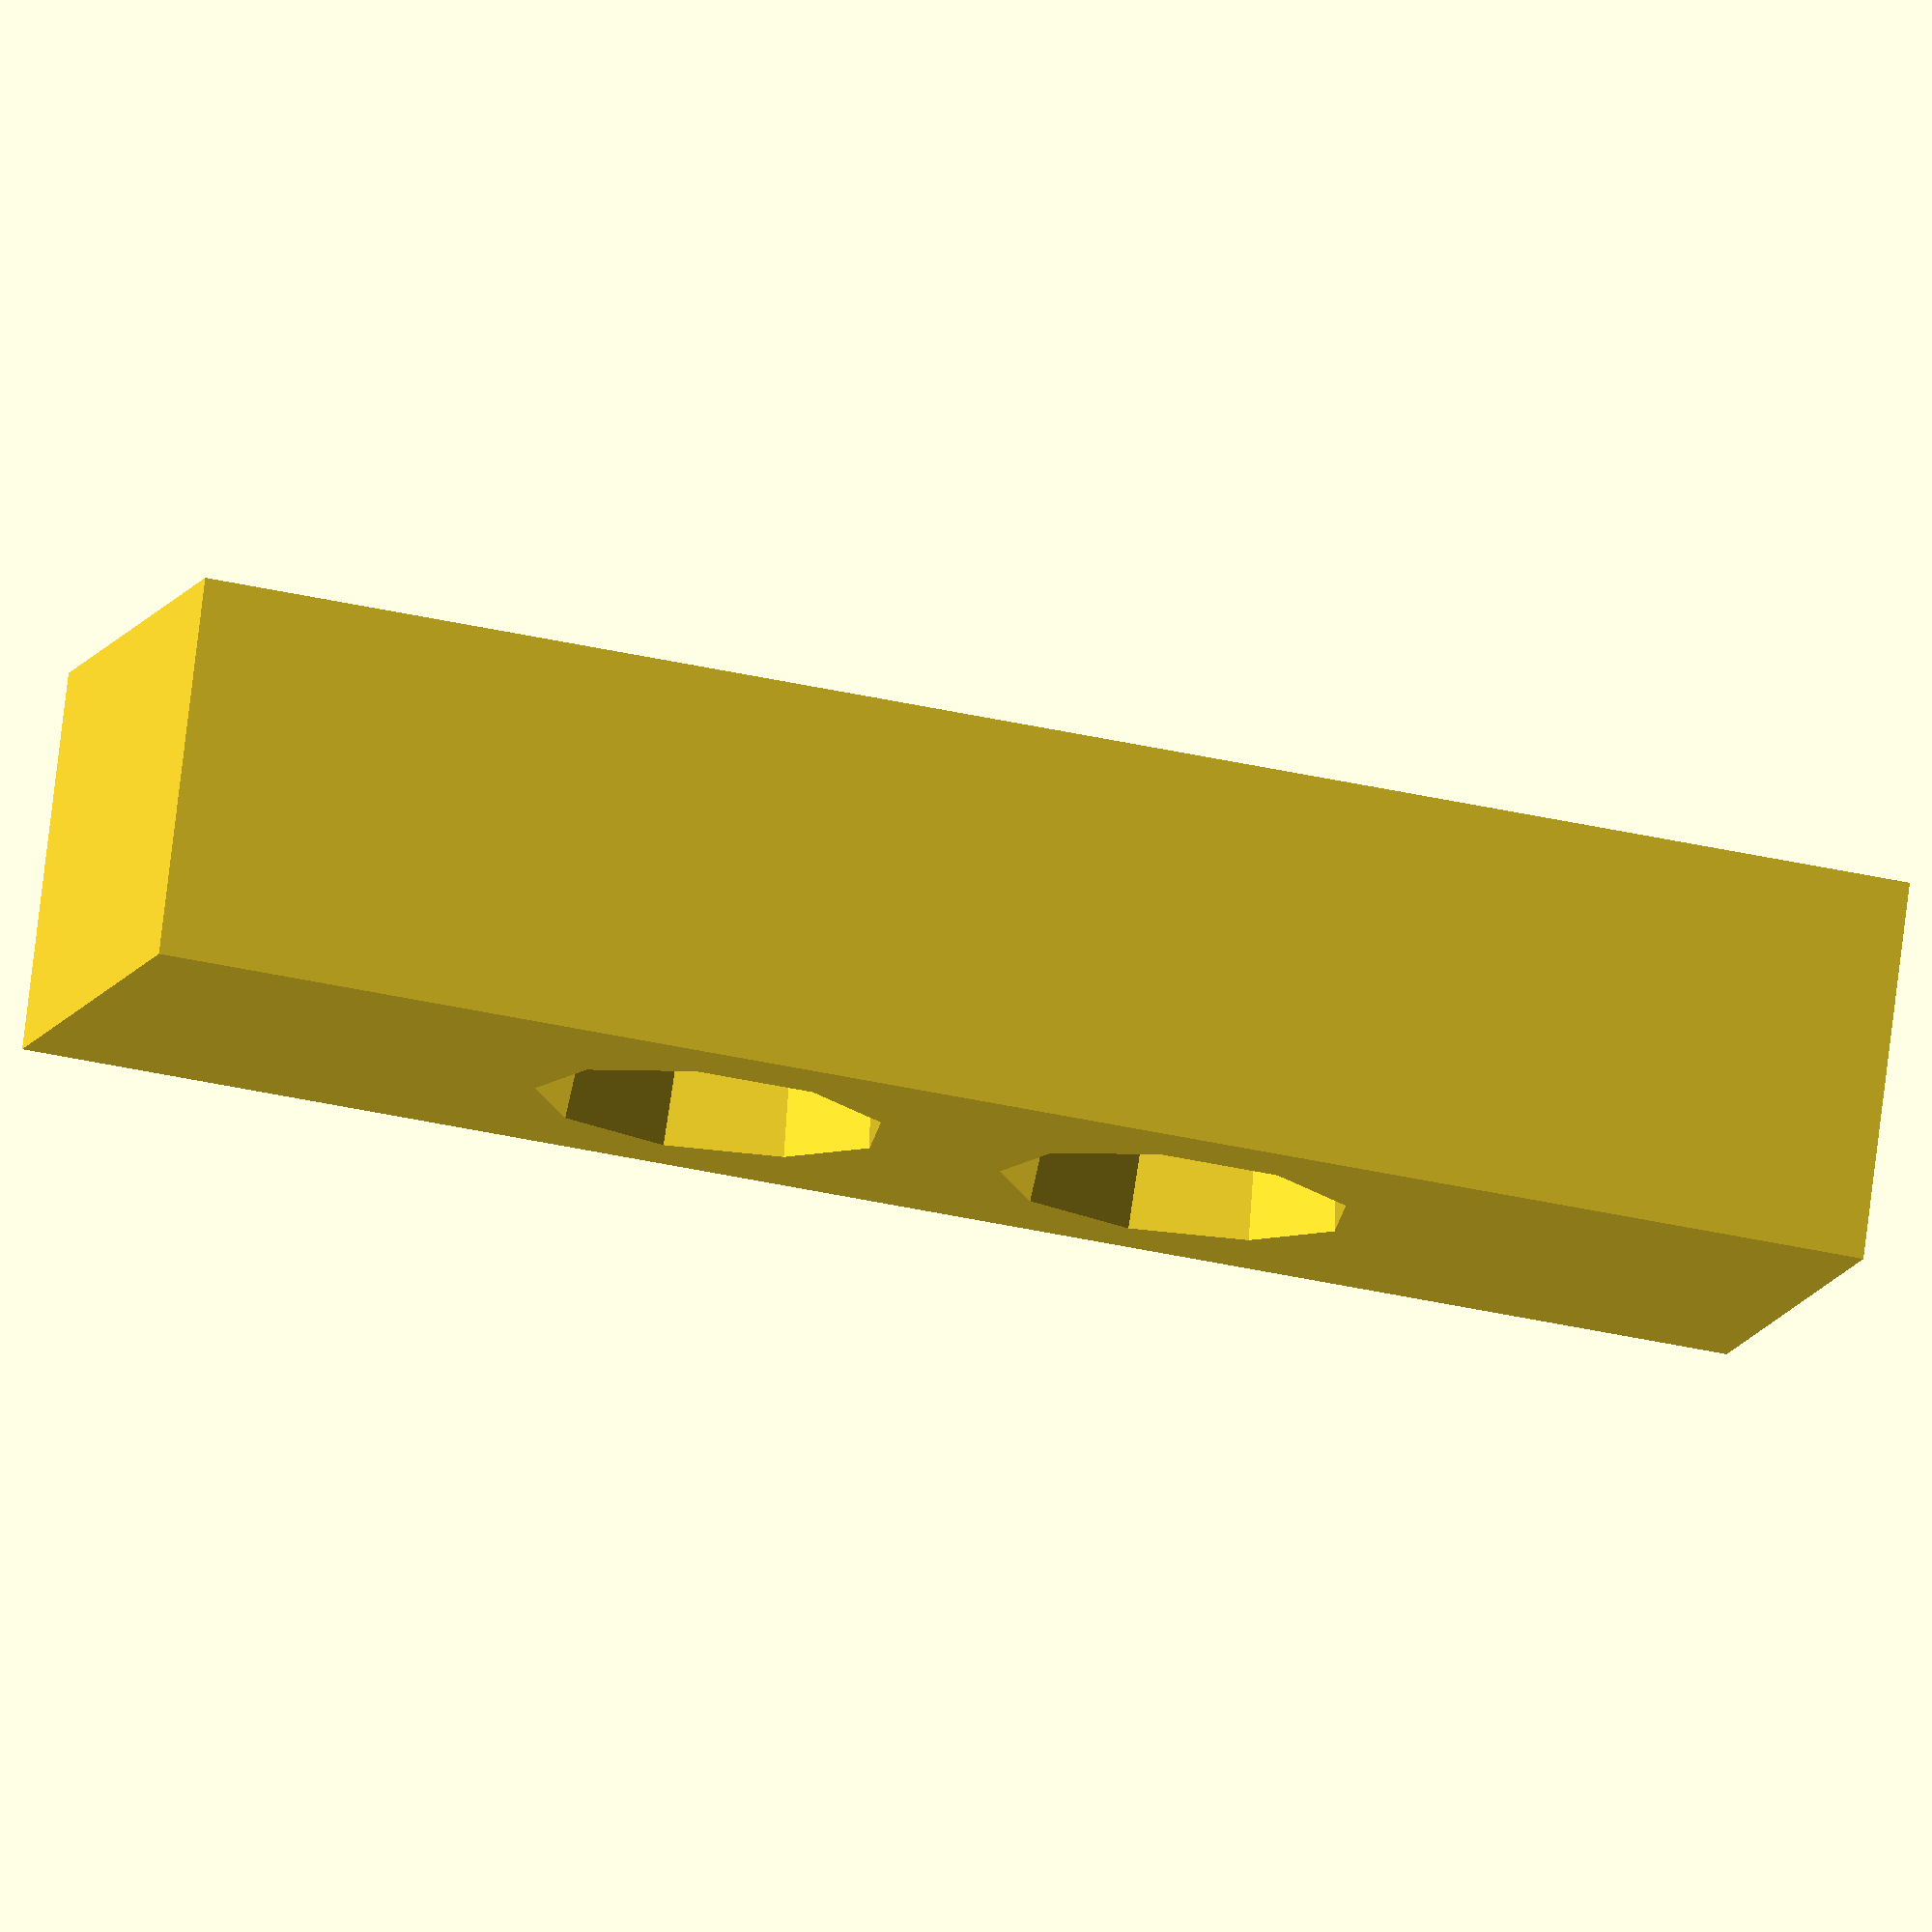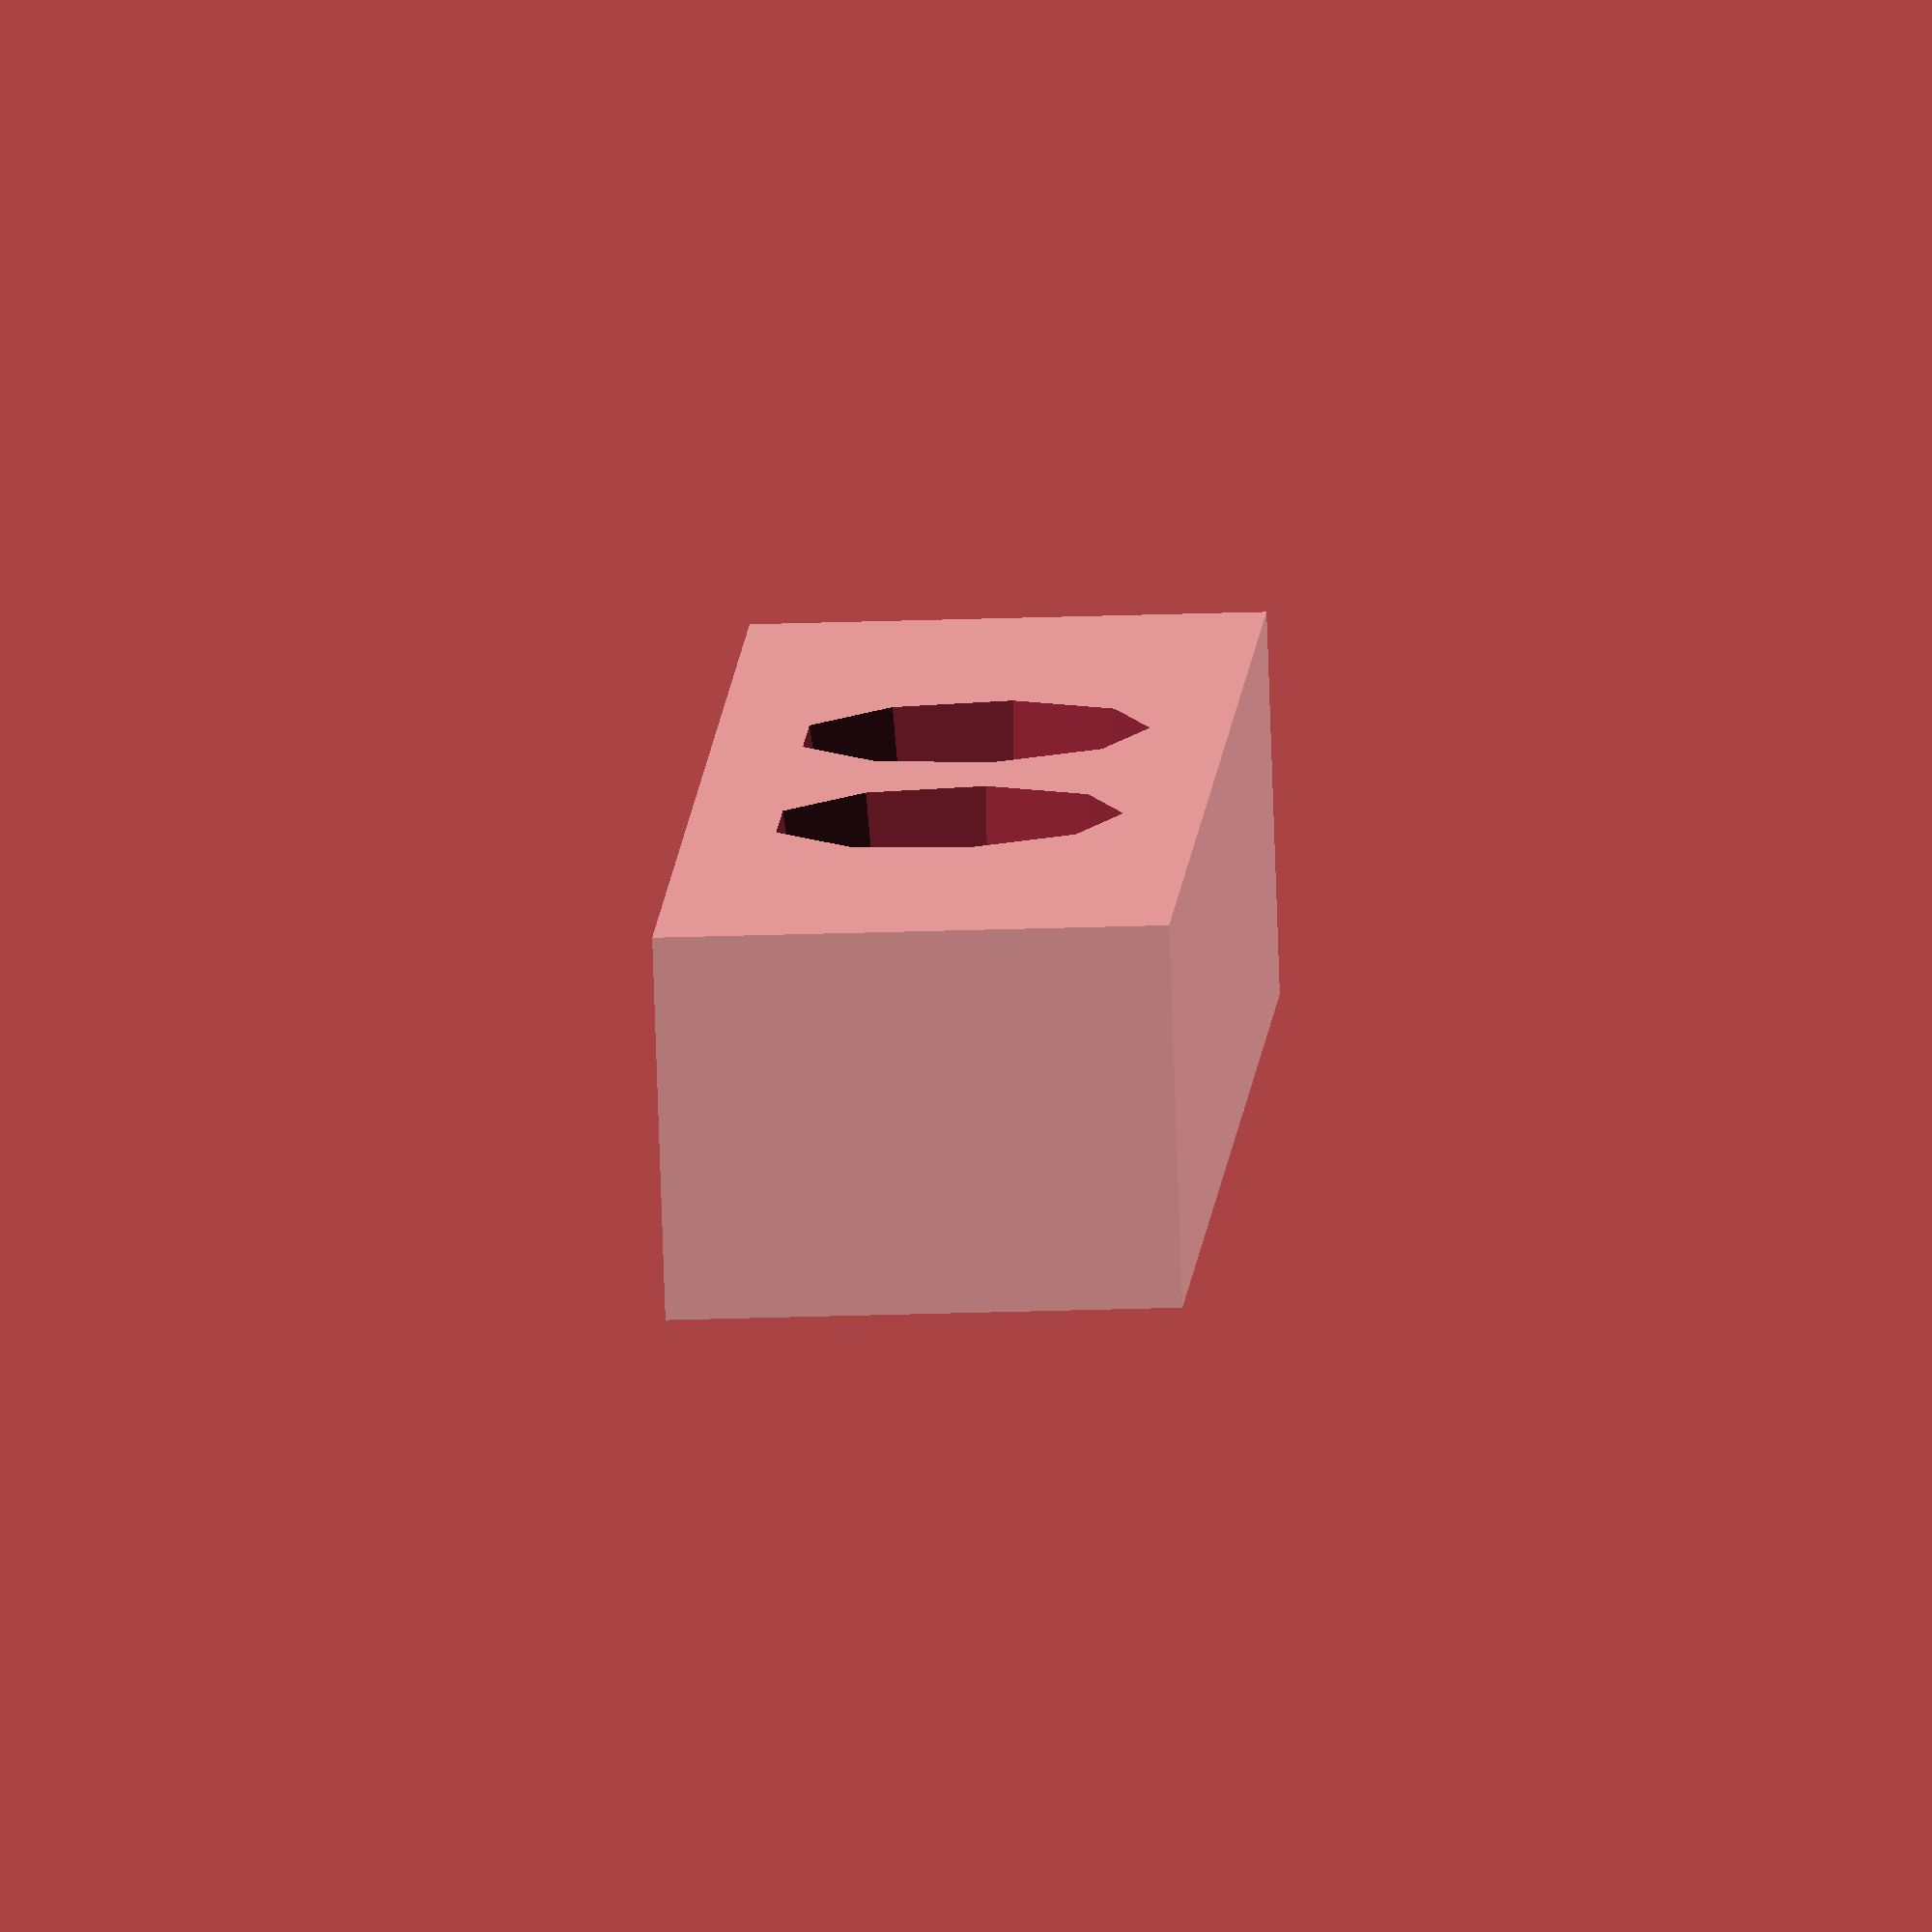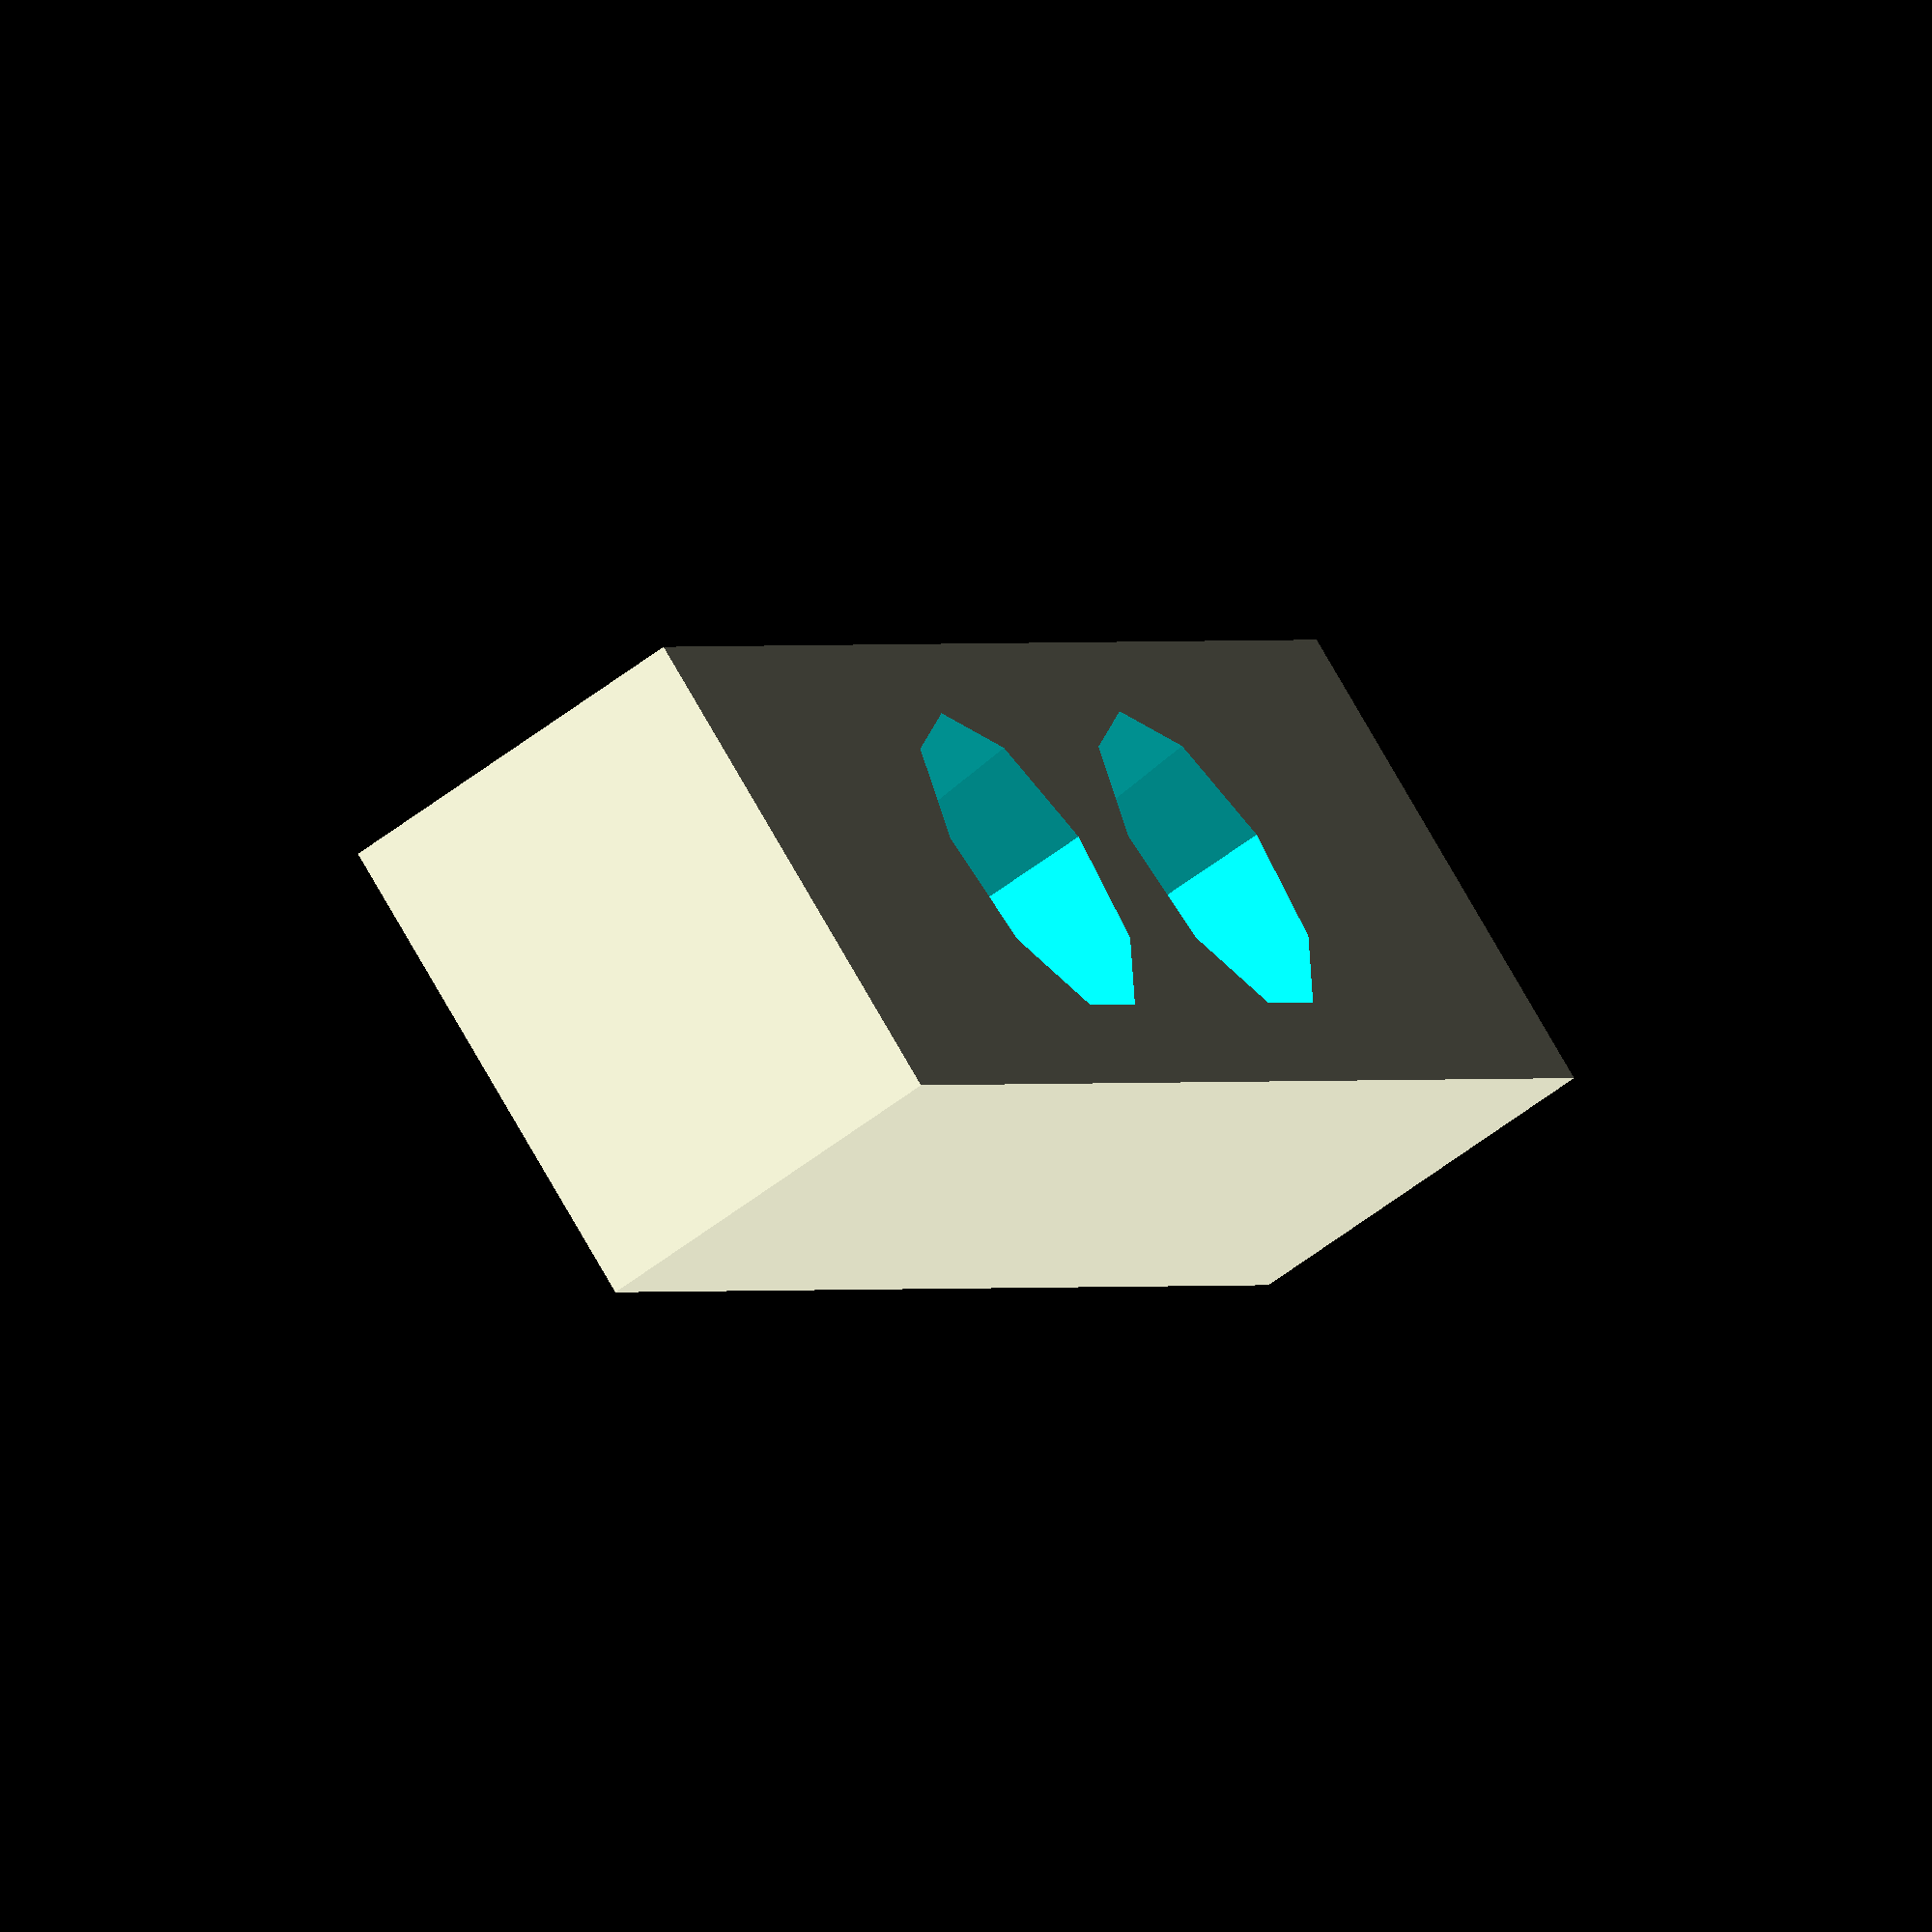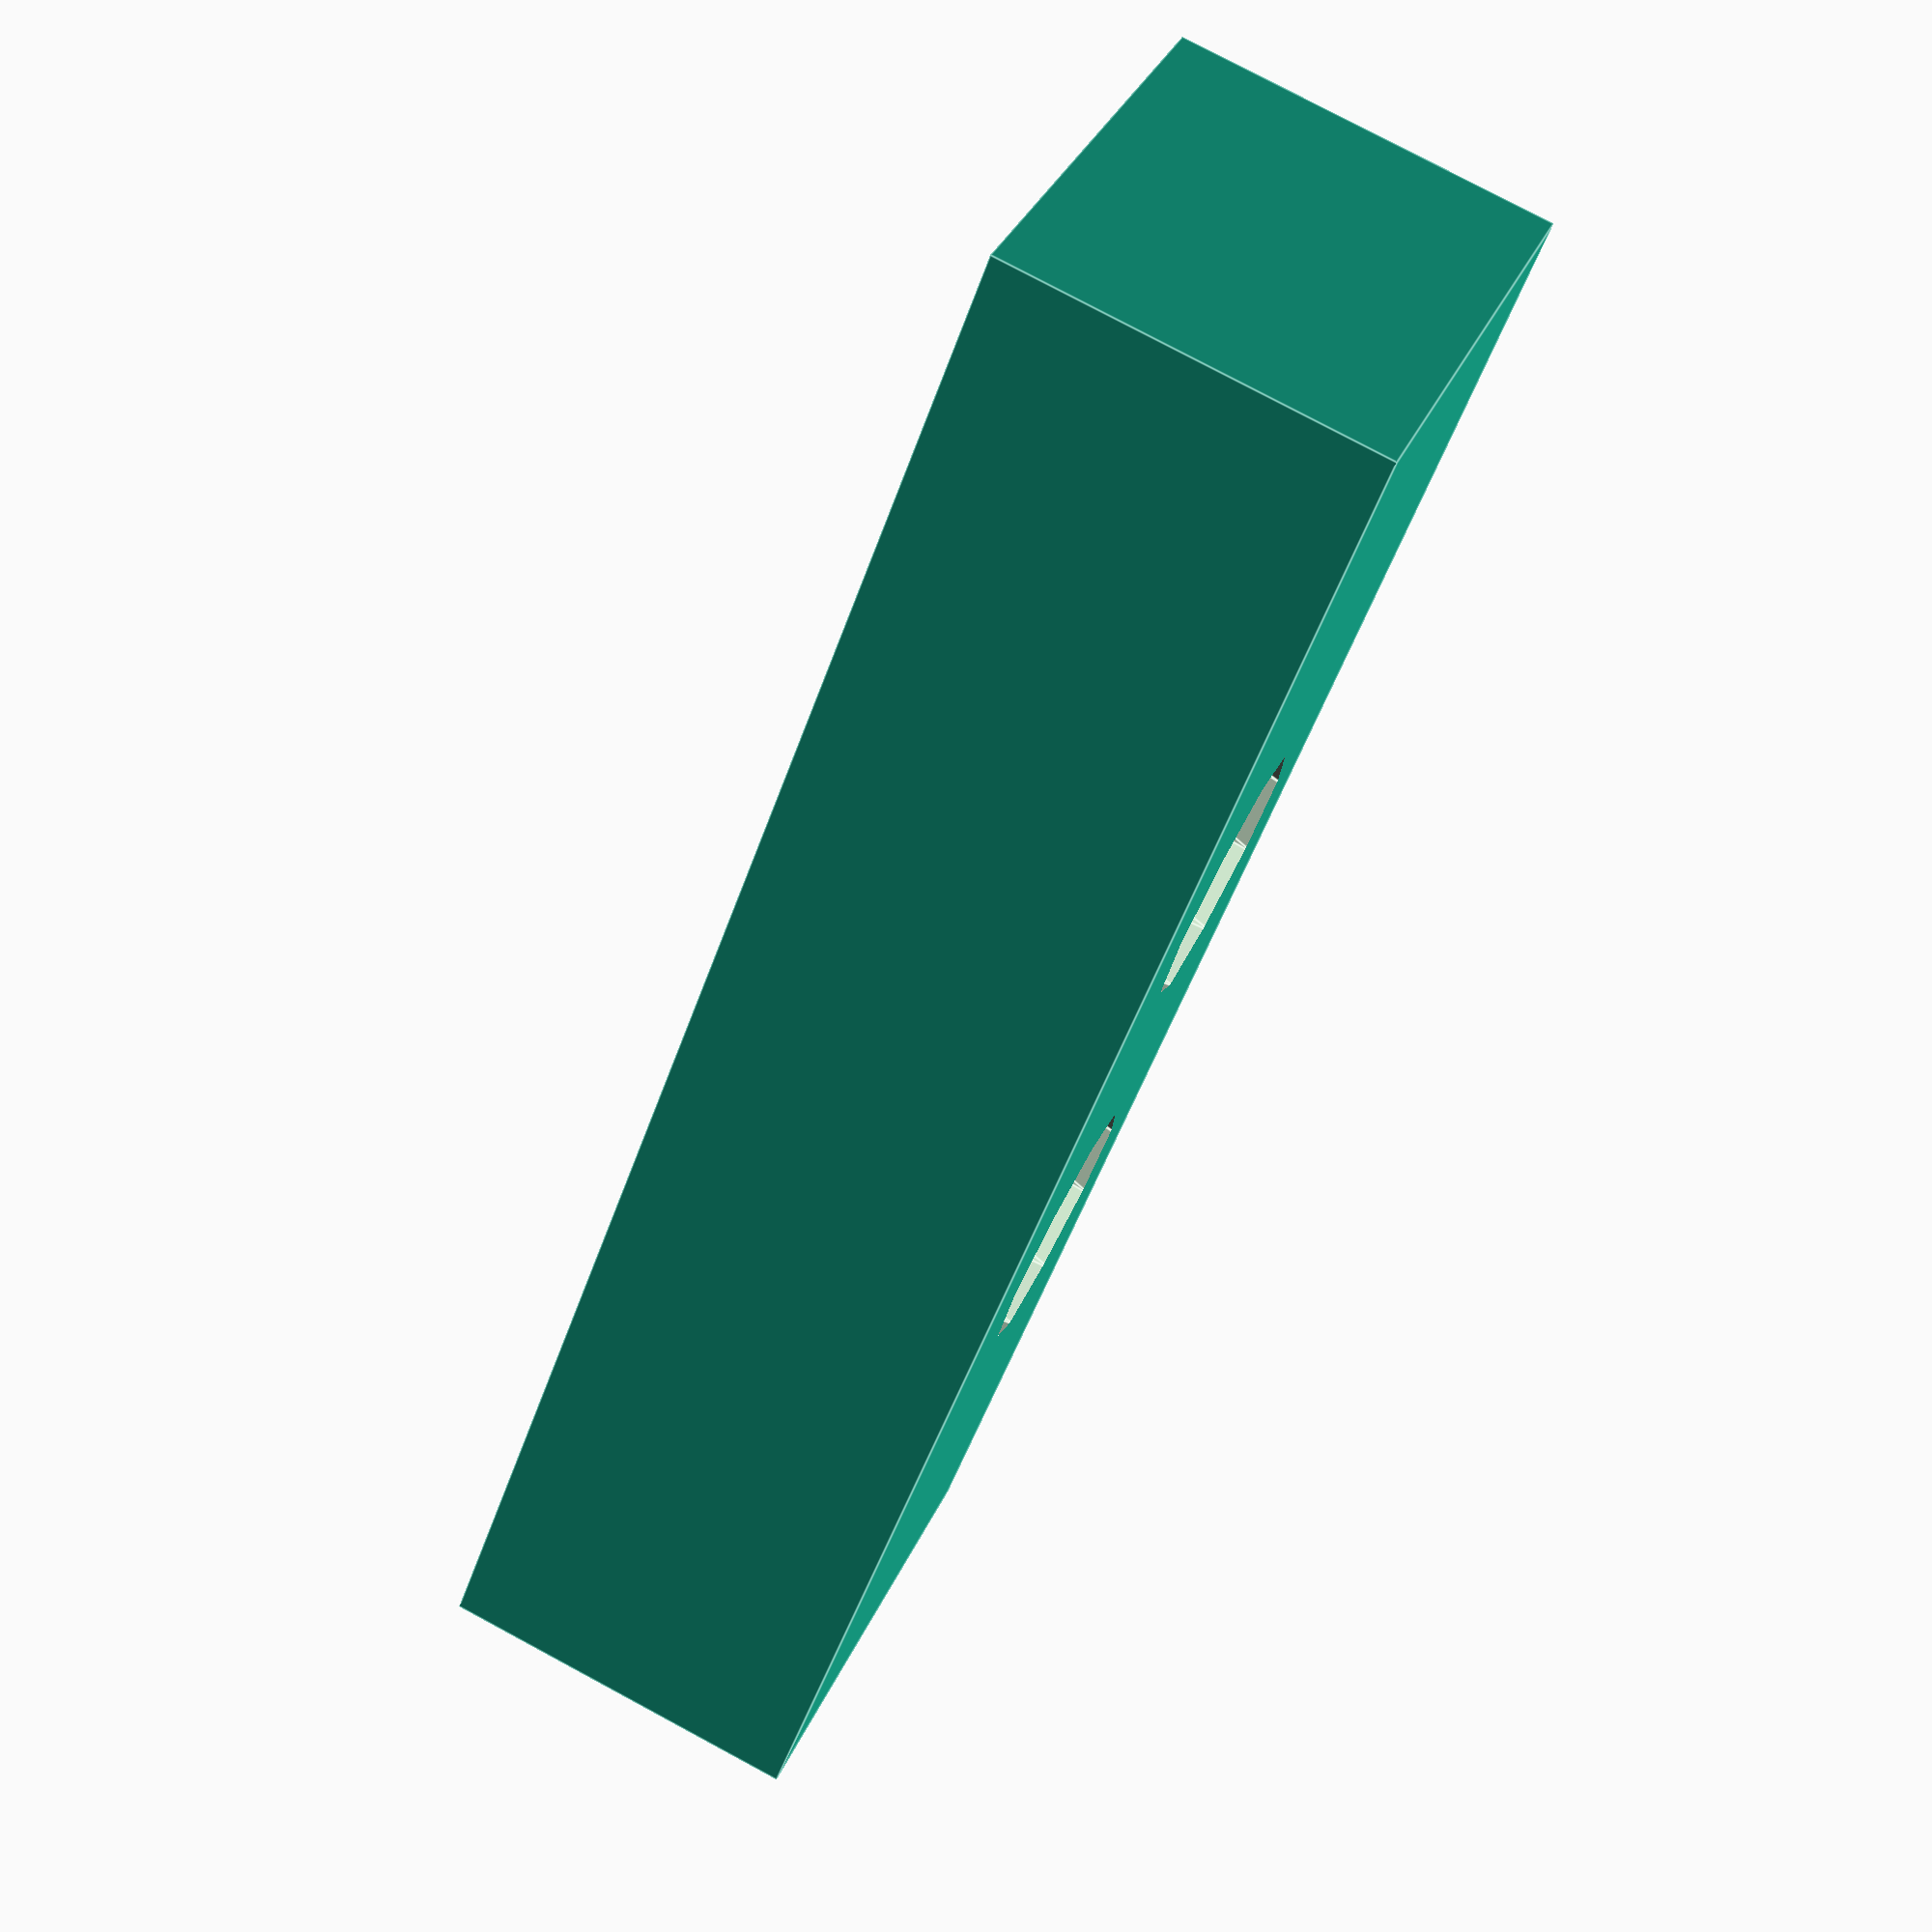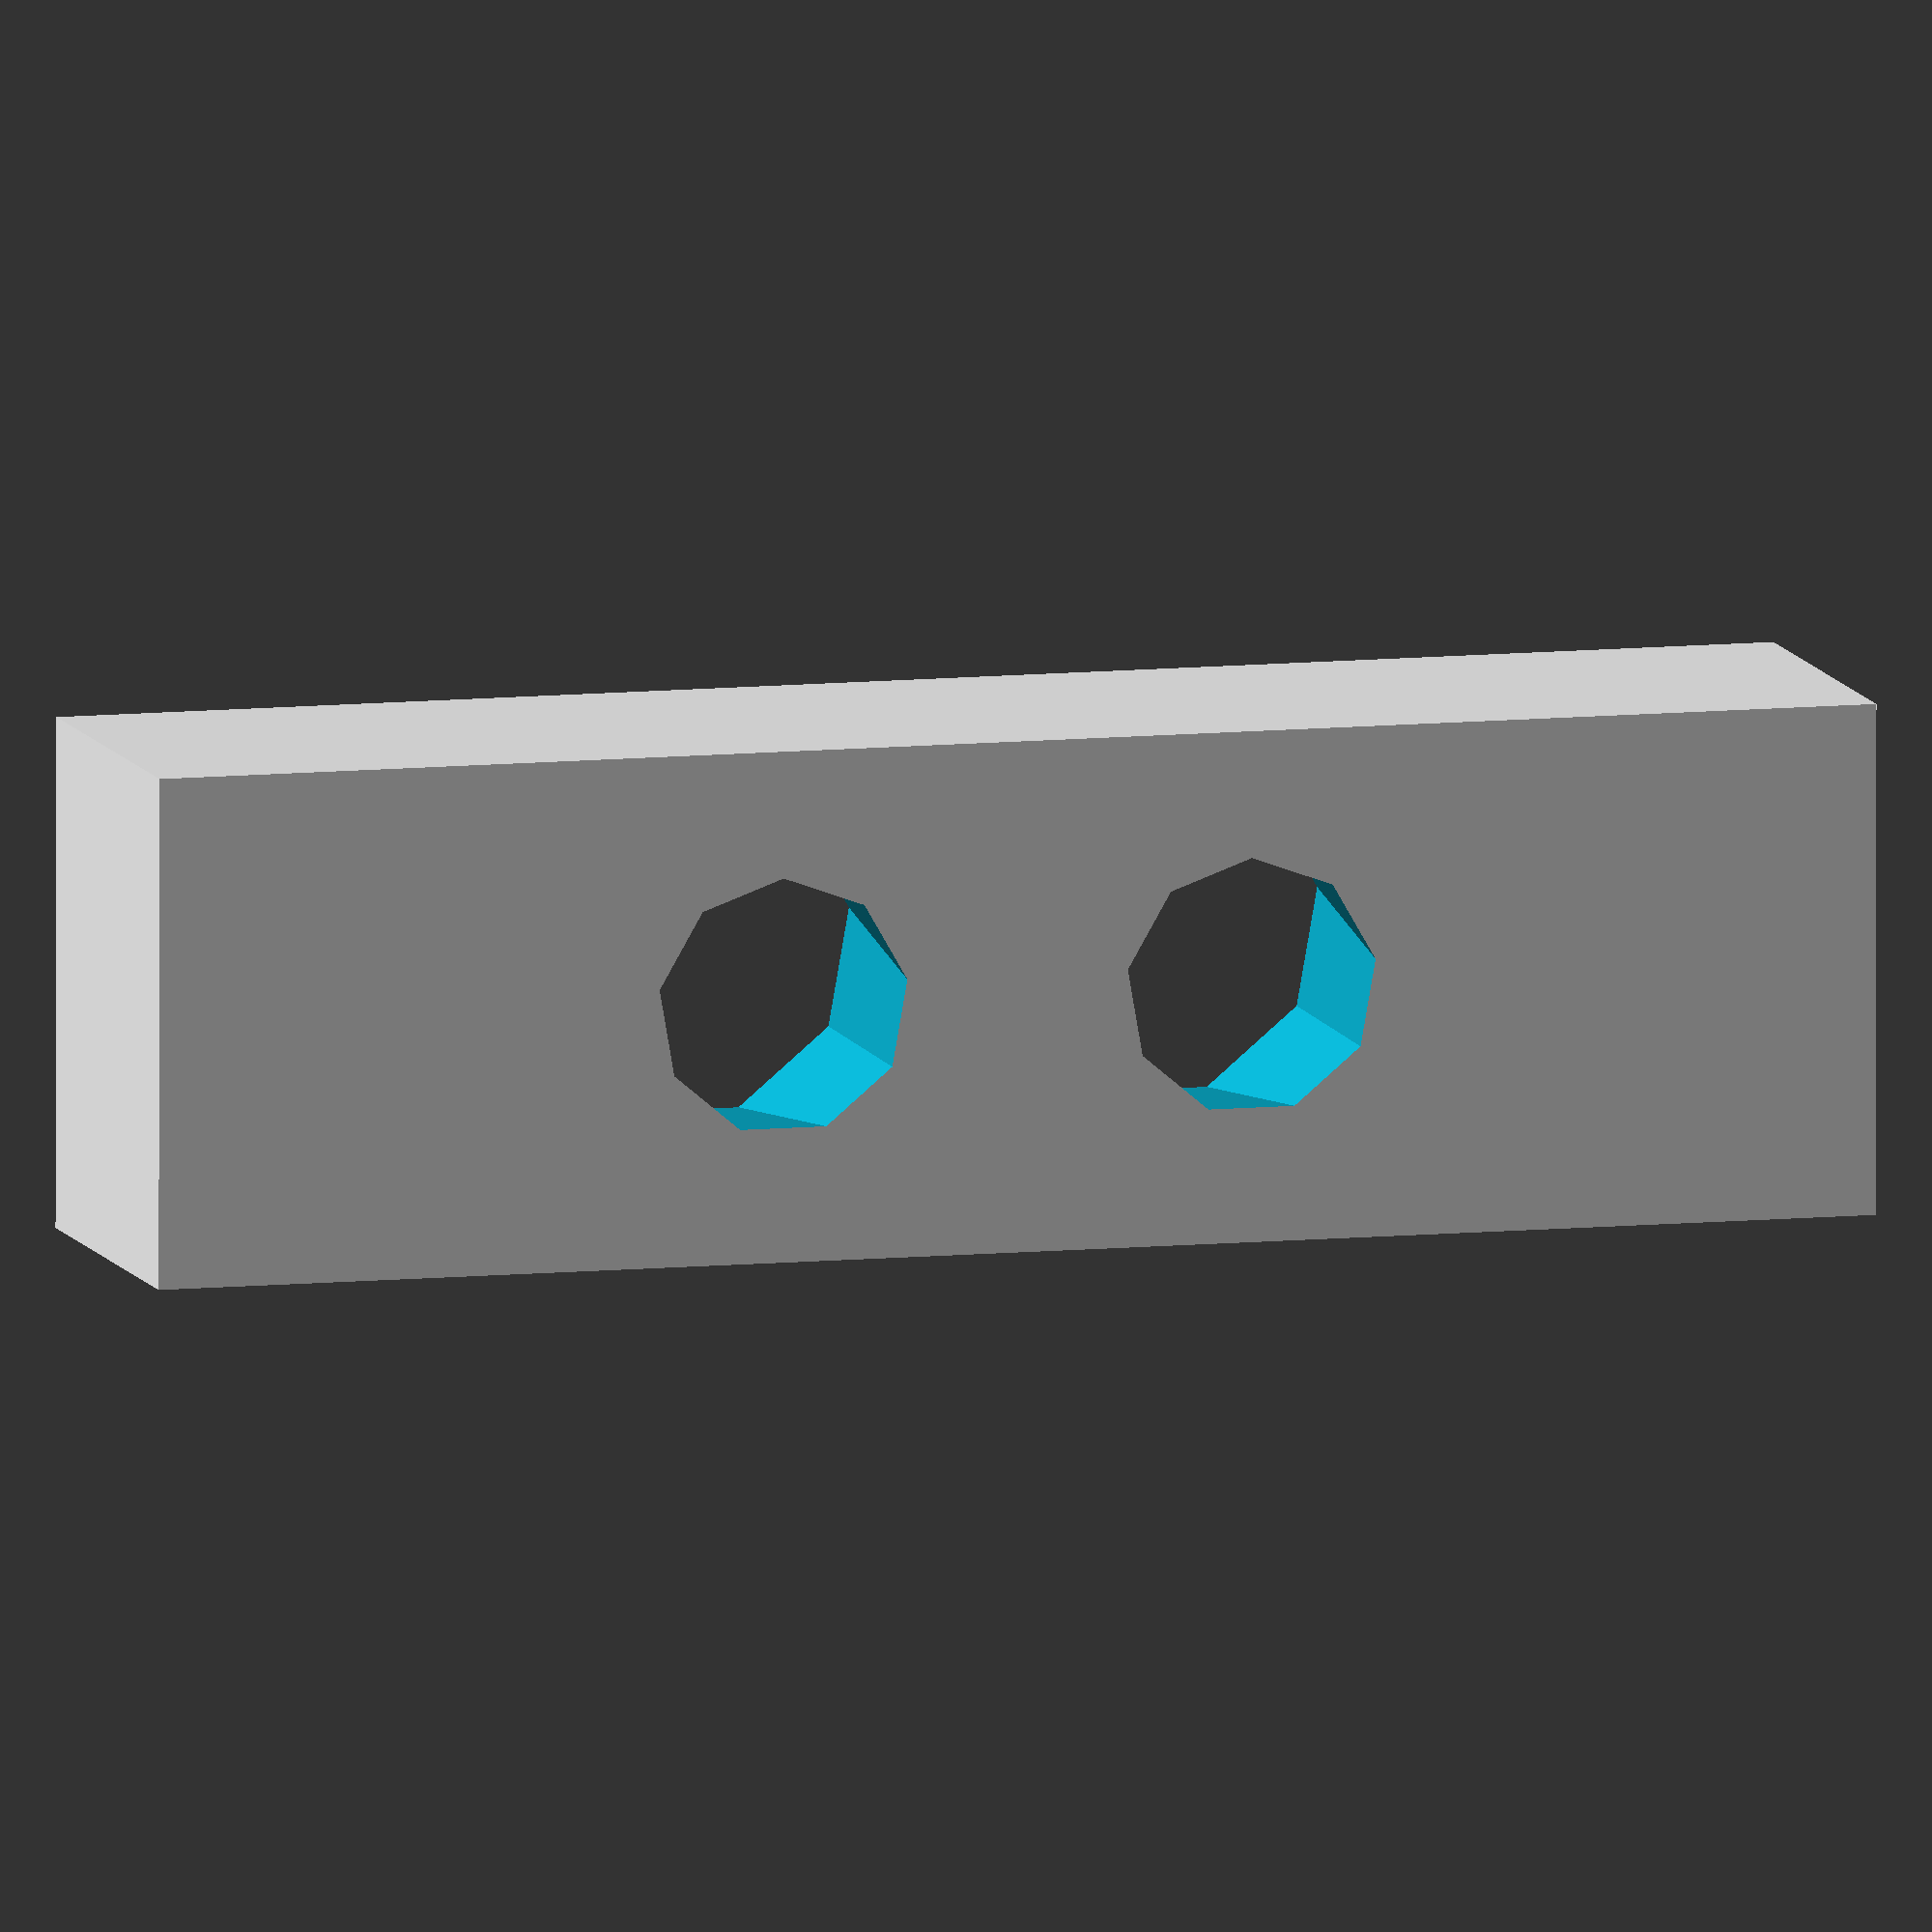
<openscad>
//cube([55,12,16]);

module lg_nongon() {
translate([0,-.25,0])
  rotate([-90,10,0])
  cylinder(d1=8, 
           d2=12, 
           h=16.5, 
           $fn=9);    
}

module beam() {
translate([0,0,-8])  
  cube([55,12,16]); //Test Beam
}

difference() {
beam();
  translate([20,0,0]) lg_nongon();
  translate([35,0,0]) lg_nongon();
}
</openscad>
<views>
elev=191.0 azim=7.1 roll=195.3 proj=o view=solid
elev=21.9 azim=32.0 roll=93.7 proj=o view=wireframe
elev=282.8 azim=65.0 roll=330.2 proj=o view=solid
elev=147.1 azim=250.2 roll=339.5 proj=p view=edges
elev=80.5 azim=15.4 roll=179.9 proj=o view=solid
</views>
